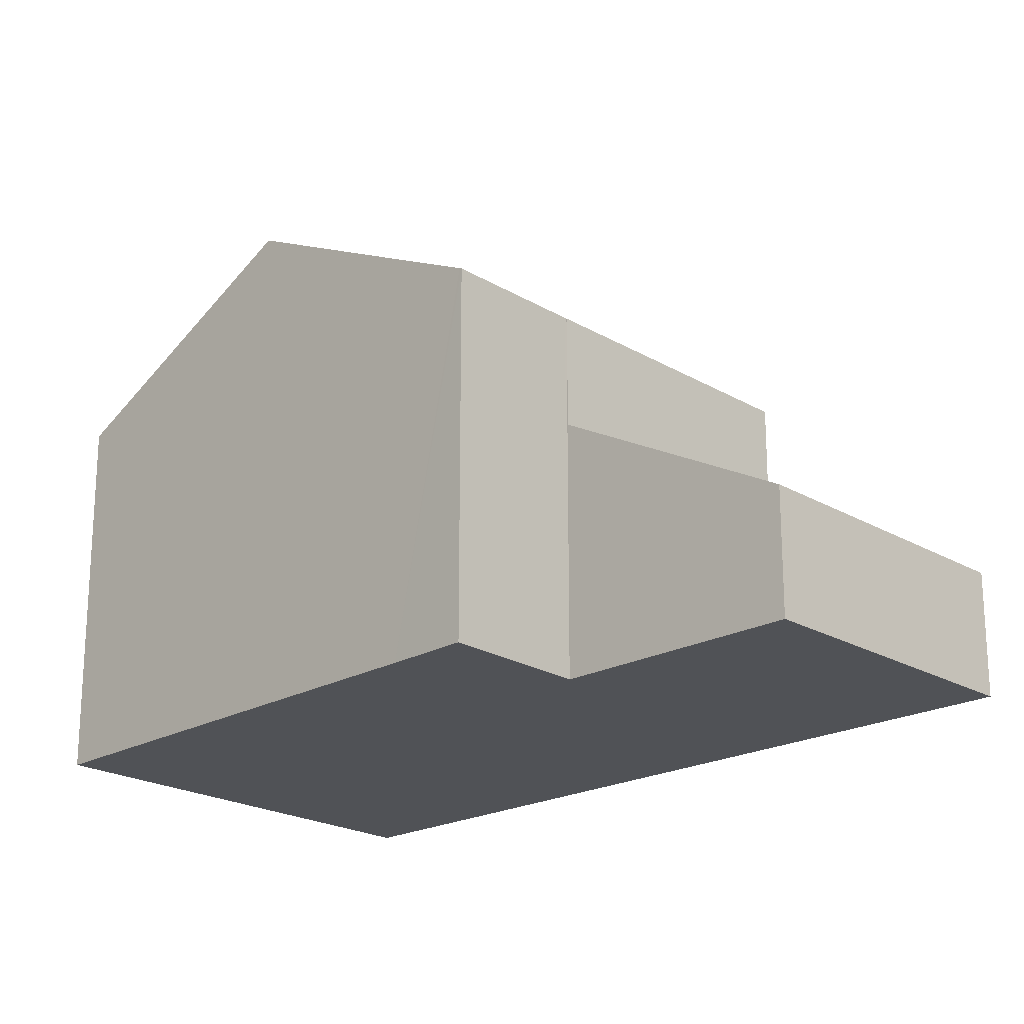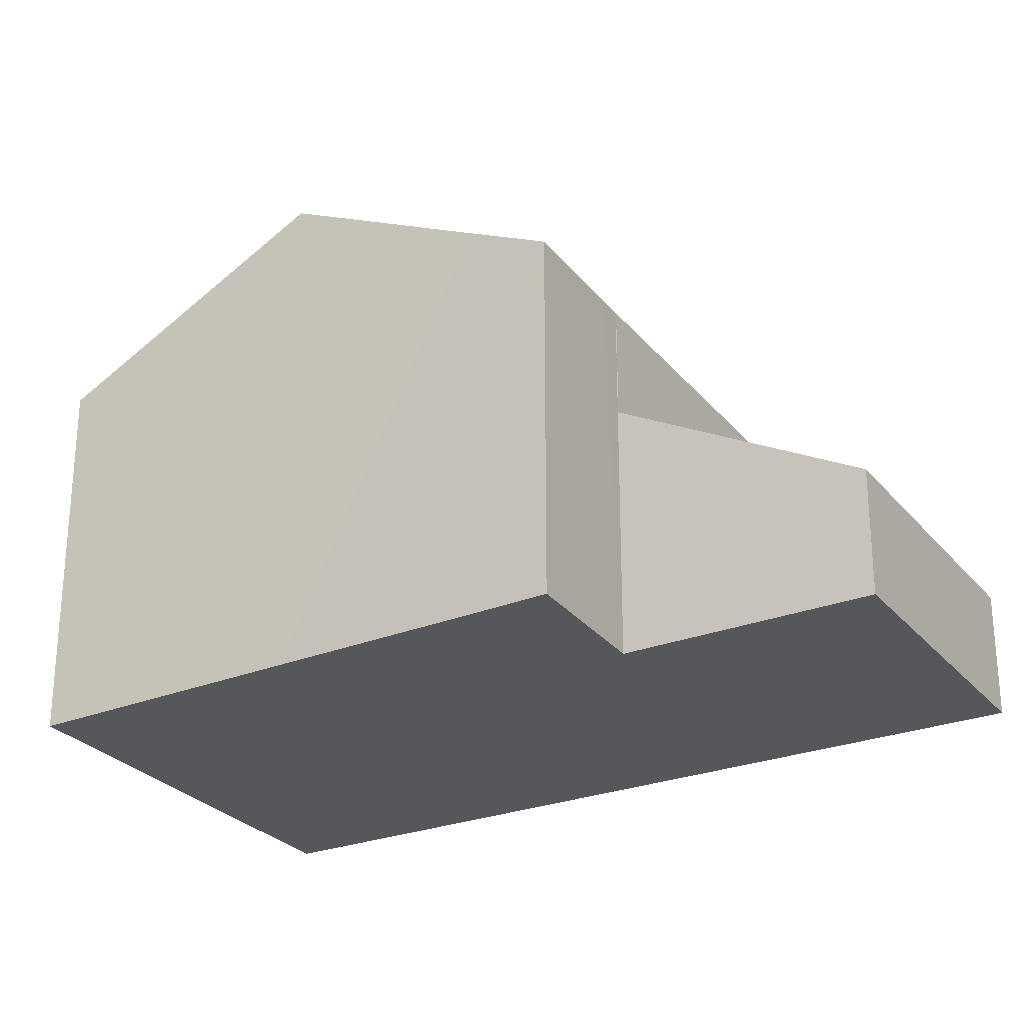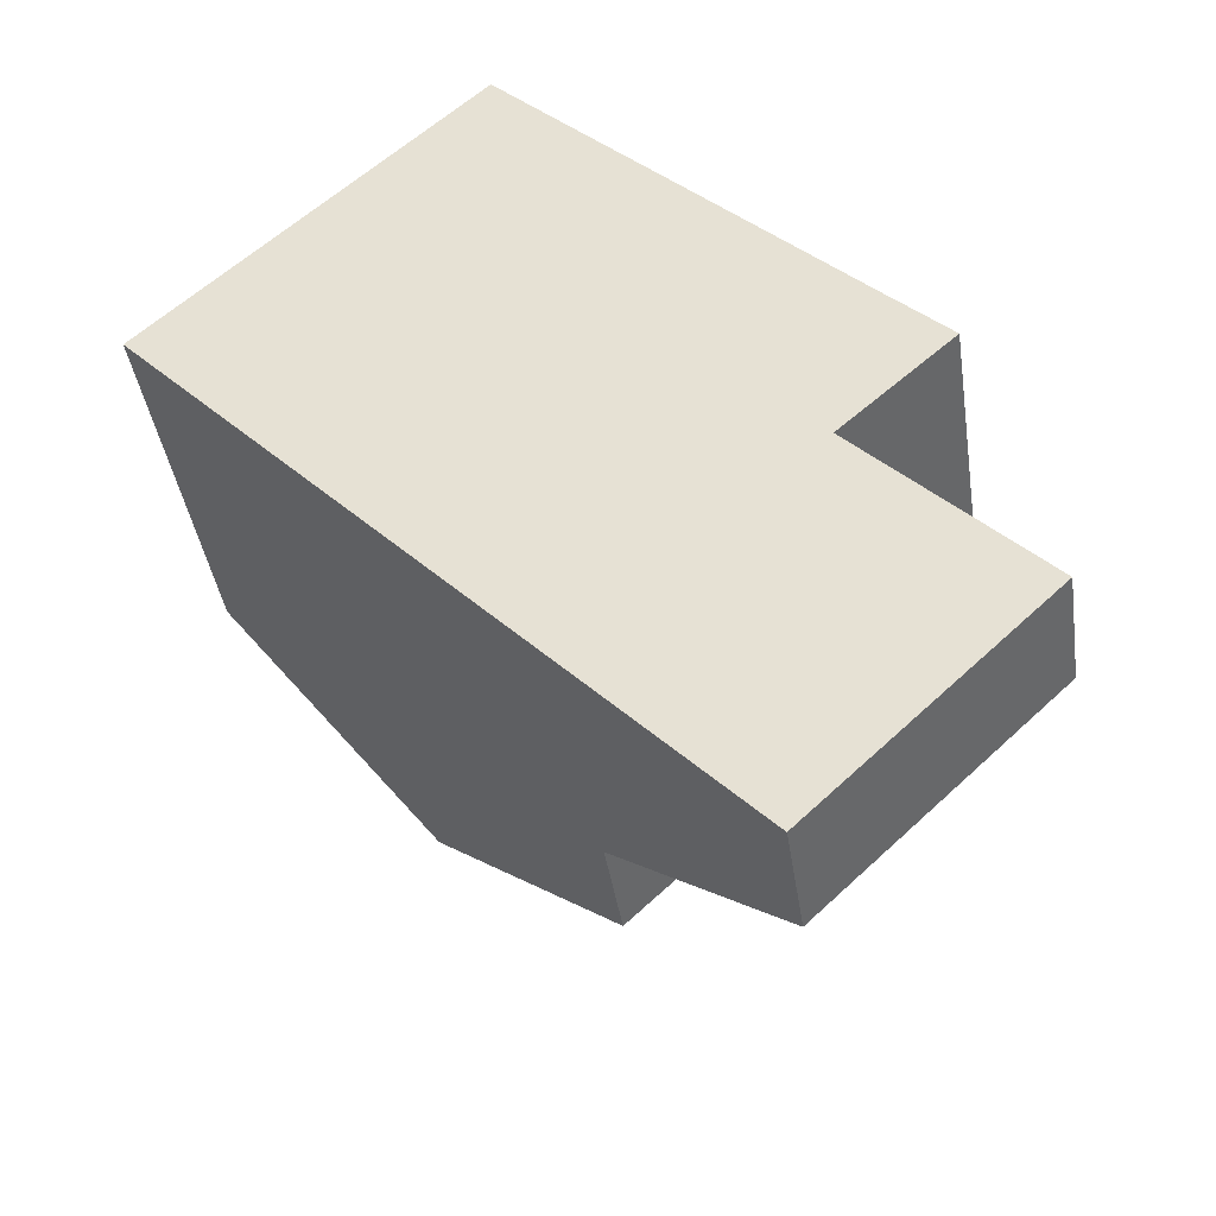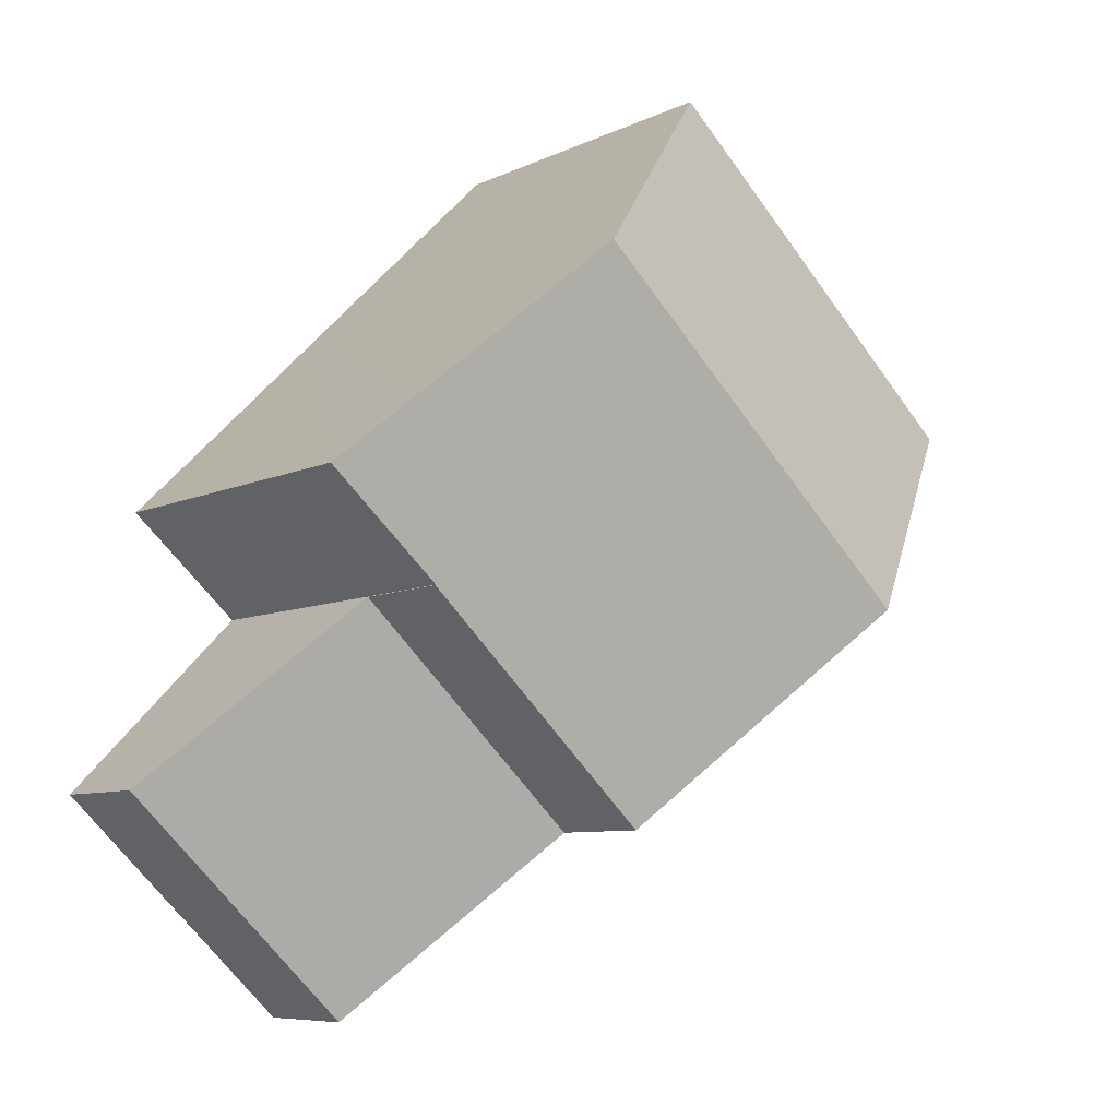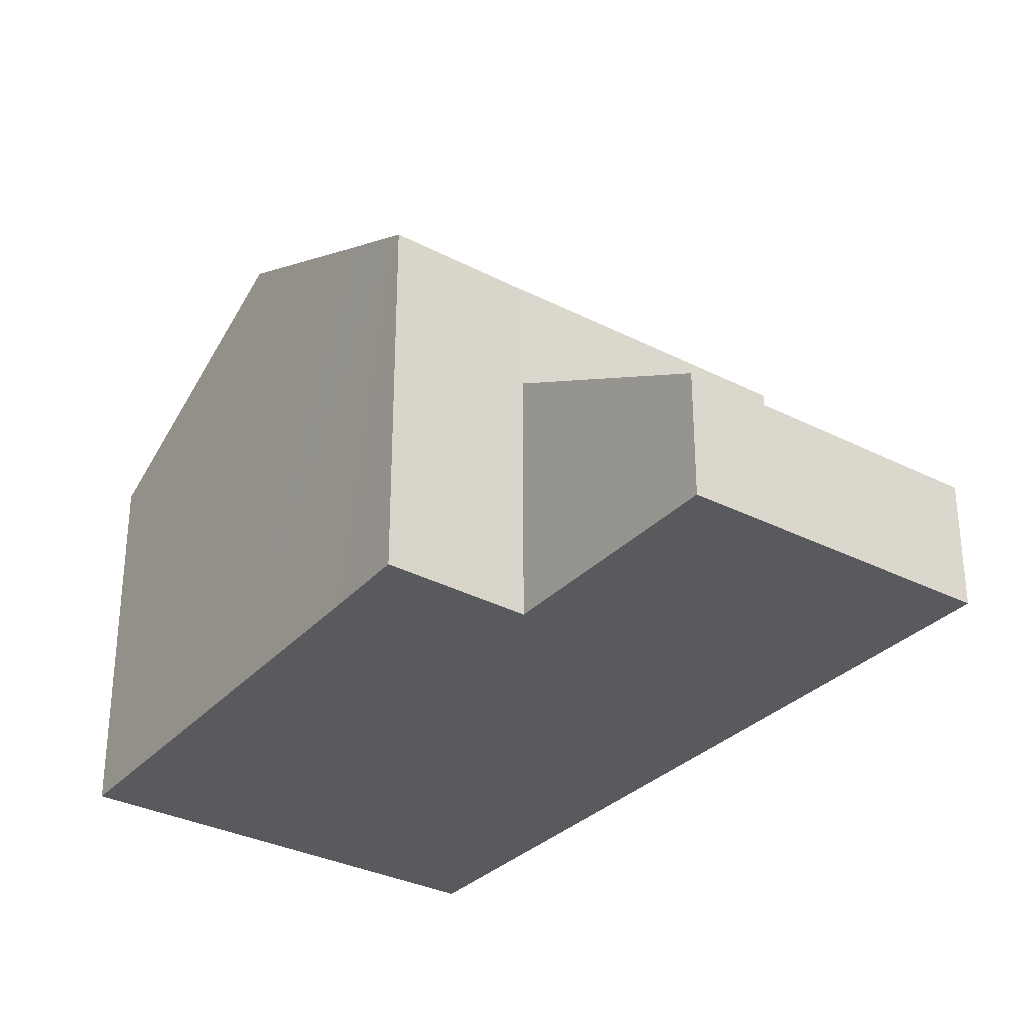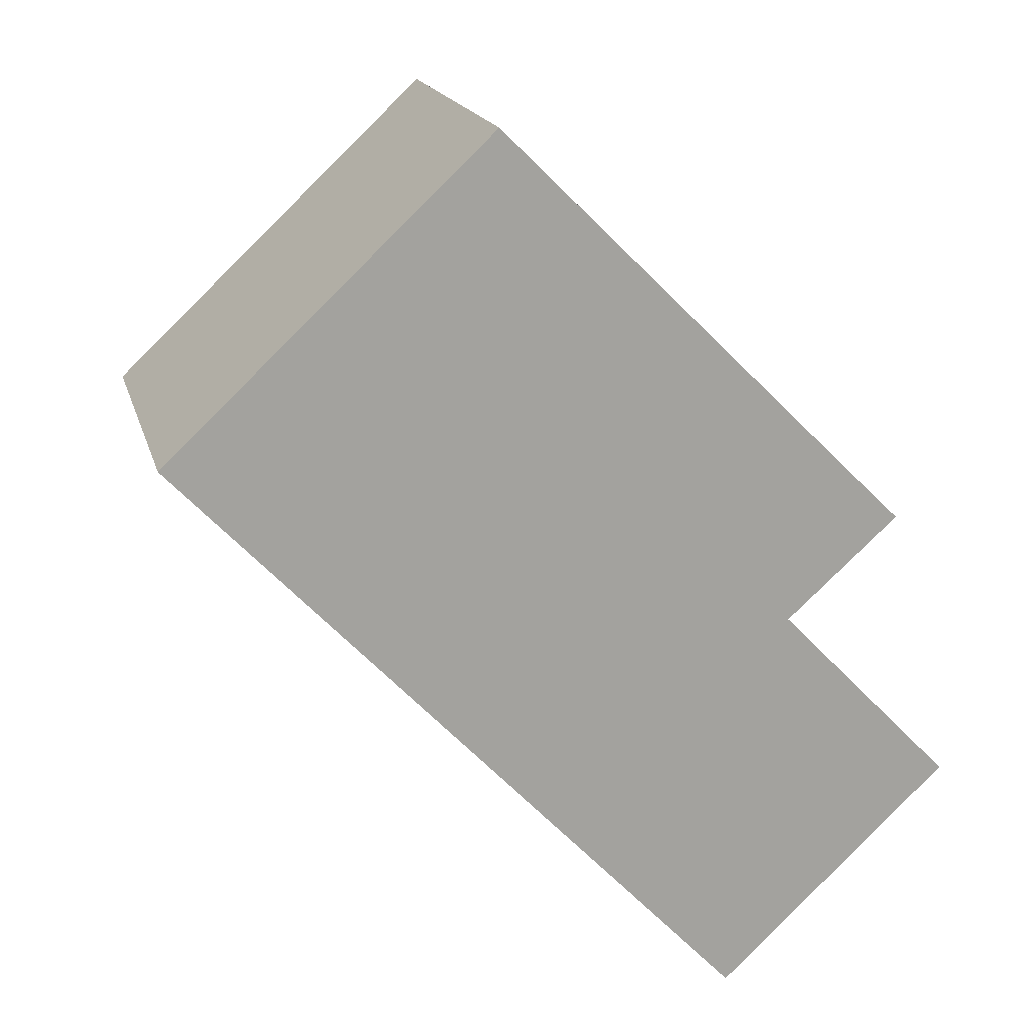
<metadata>
{"format":"obj","ext":"obj","renderer":"f3d","projection":"perspective","resolution":1024,"background":"white","views":[{"elev":-21.1,"azim":90.1,"up":"+Y"},{"elev":-27.0,"azim":77.0,"up":"+Y"},{"elev":-40.7,"azim":8.5,"up":"+Z"},{"elev":-7.6,"azim":143.2,"up":"+Z"},{"elev":-31.7,"azim":100.8,"up":"+Y"},{"elev":17.5,"azim":-14.0,"up":"+Z"}]}
</metadata>
<code>
v  4.629 7.414 4.354
v  3.929 10.11 -4.128
v  0 7.414 4.54e-16
v  6.505 7.414 6.118
v  8.558 10.11 0.226
v  10.56 10.11 2.11
v  13.53 8.136 -0.823
v  14.7 7.367 -1.962
v  14.73 7.341 -1.999
v  12.94 7.367 -3.615
v  12.55 7.372 -3.965
v  12.51 7.372 -4.004
v  7.927 7.367 -8.328
v  12.51 7.367 -4.013
v  12.51 2.452e-16 -4.004
v  12.51 2.457e-16 -4.013
v  6.505 -3.746e-16 6.118
v  10.56 -1.292e-16 2.11
v  13.53 5.039e-17 -0.823
v  14.73 1.224e-16 -1.999
v  14.7 1.201e-16 -1.962
v  7.927 5.099e-16 -8.328
v  12.55 2.428e-16 -3.965
v  12.94 2.214e-16 -3.615
v  3.929 2.528e-16 -4.128
v  0 0 0
v  4.629 -2.666e-16 4.354
v  12.51 5.115 -4.013
v  10.91 2.849 -11.46
v  7.927 5.12 -8.328
v  11.4 2.476 -11.98
v  16.01 2.481 -7.617
v  16.01 4.664e-16 -7.617
v  11.4 7.334e-16 -11.98
v  10.91 7.02e-16 -11.46
g defaultobject
f 1 2 3
f 2 1 4
f 2 4 5
f 5 4 6
f 7 5 6
f 5 7 2
f 2 7 8
f 2 8 9
f 2 9 10
f 2 10 11
f 2 11 12
f 2 12 13
f 14 12 11
f 12 14 13
f 15 14 12
f 14 15 16
f 17 6 4
f 6 17 7
f 7 17 18
f 7 18 8
f 8 18 19
f 8 19 9
f 9 19 20
f 20 19 21
f 16 13 14
f 13 16 22
f 11 15 12
f 15 11 10
f 15 10 9
f 15 9 23
f 23 9 20
f 23 20 24
f 22 2 13
f 2 22 3
f 3 22 25
f 3 25 26
f 26 1 3
f 1 26 4
f 4 26 27
f 4 27 17
f 21 24 20
f 24 21 19
f 24 19 18
f 24 18 23
f 23 18 15
f 15 22 16
f 22 15 18
f 22 18 17
f 22 17 25
f 25 17 27
f 25 27 26
f 28 29 30
f 29 28 31
f 31 28 32
f 16 32 28
f 32 16 33
f 33 31 32
f 31 33 34
f 29 22 30
f 22 29 31
f 22 31 34
f 22 34 35
f 22 28 30
f 28 22 16
f 22 33 16
f 33 22 34
f 34 22 35

</code>
